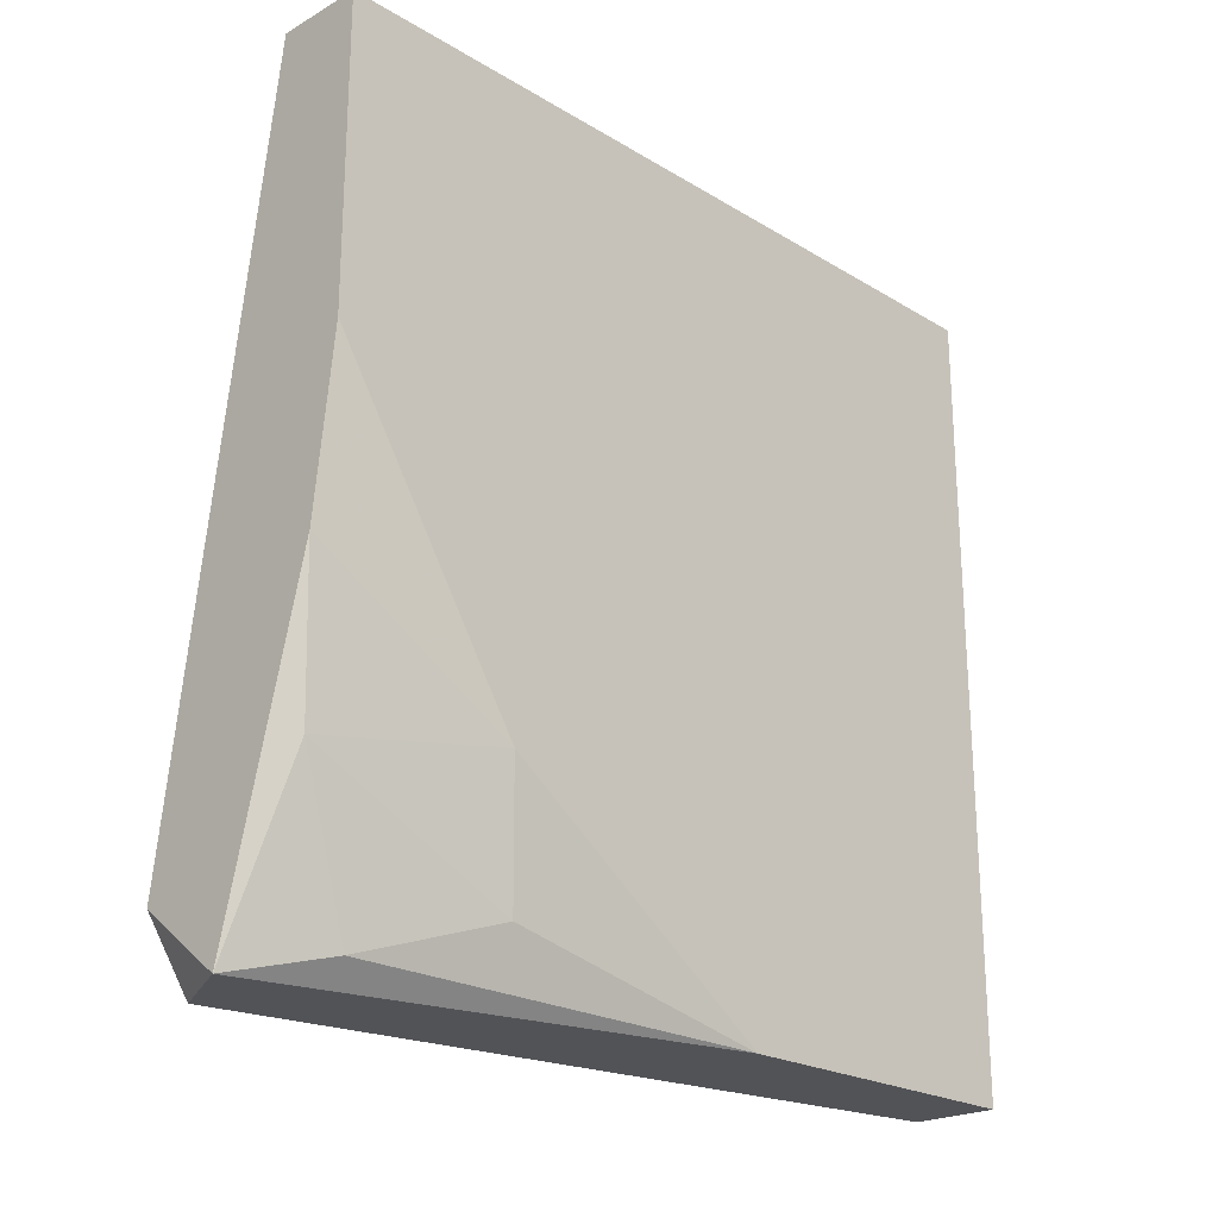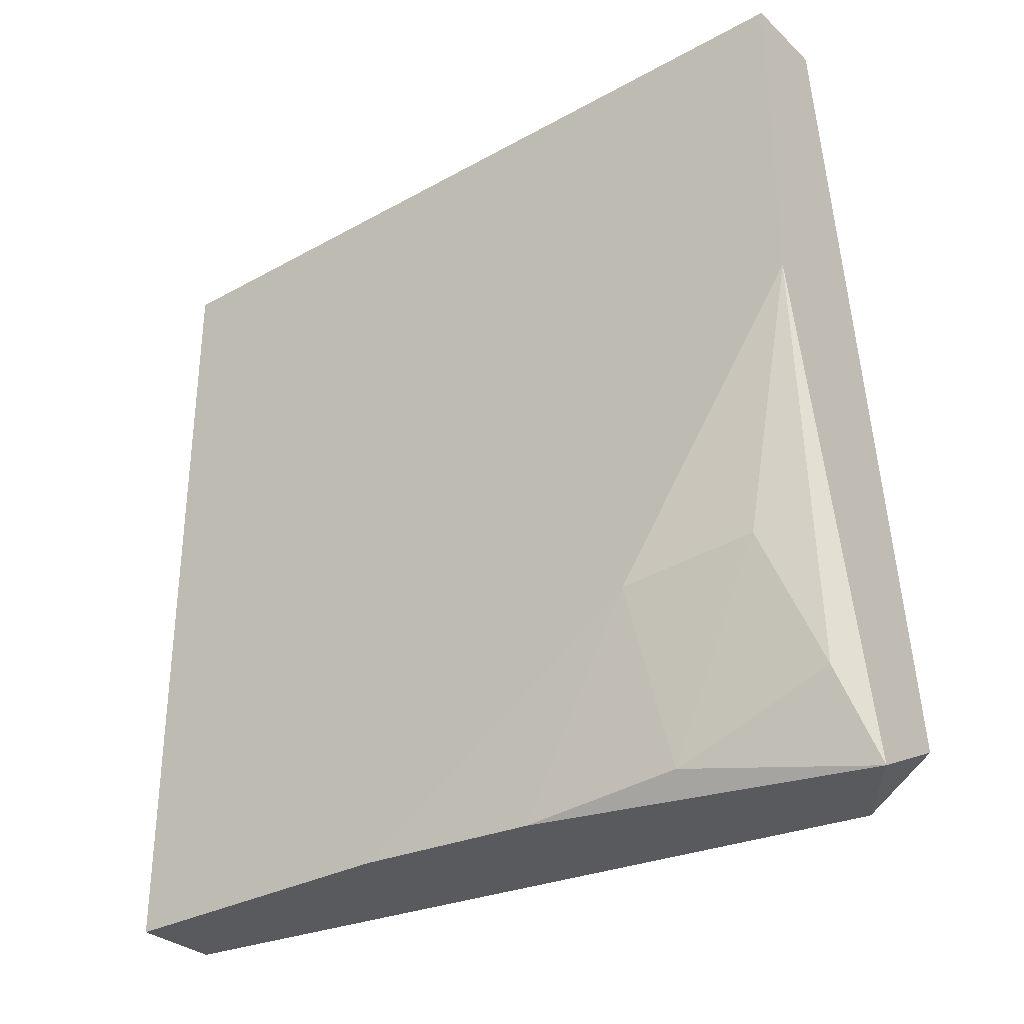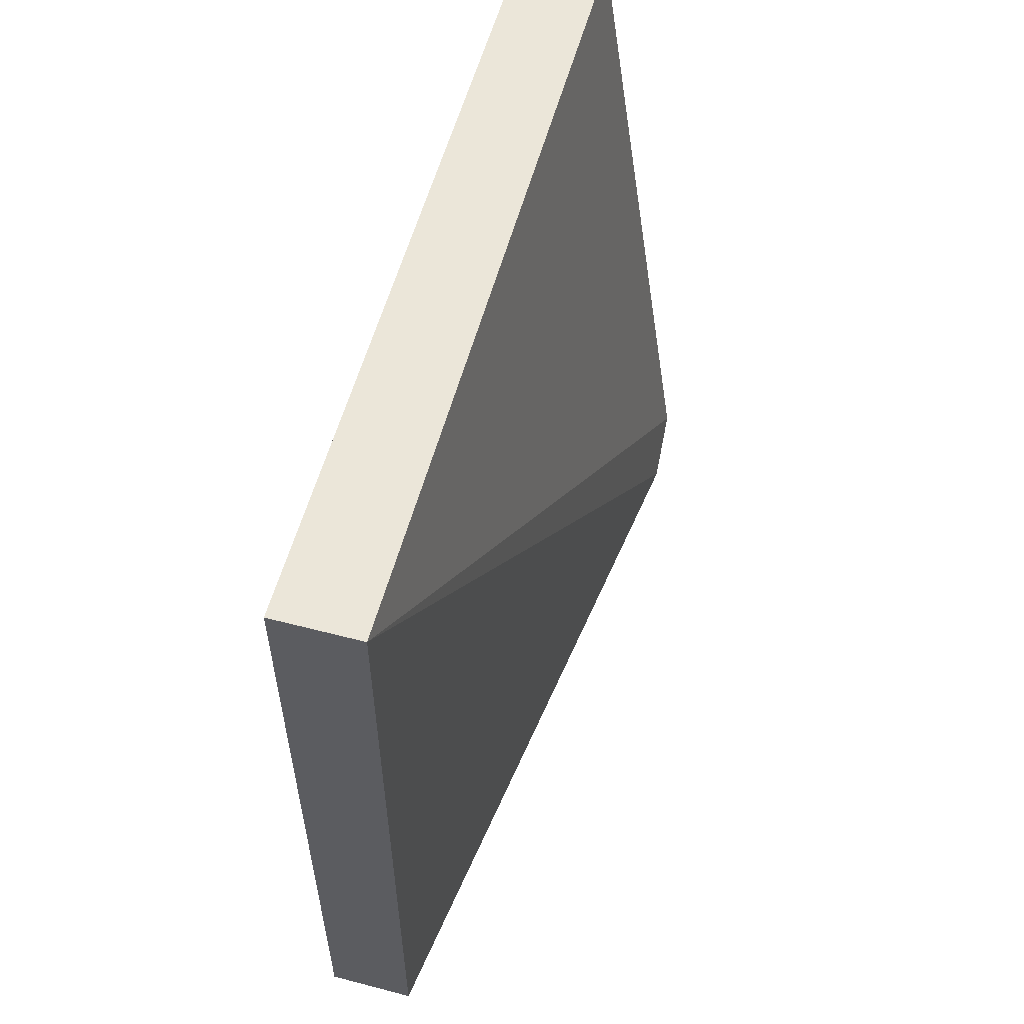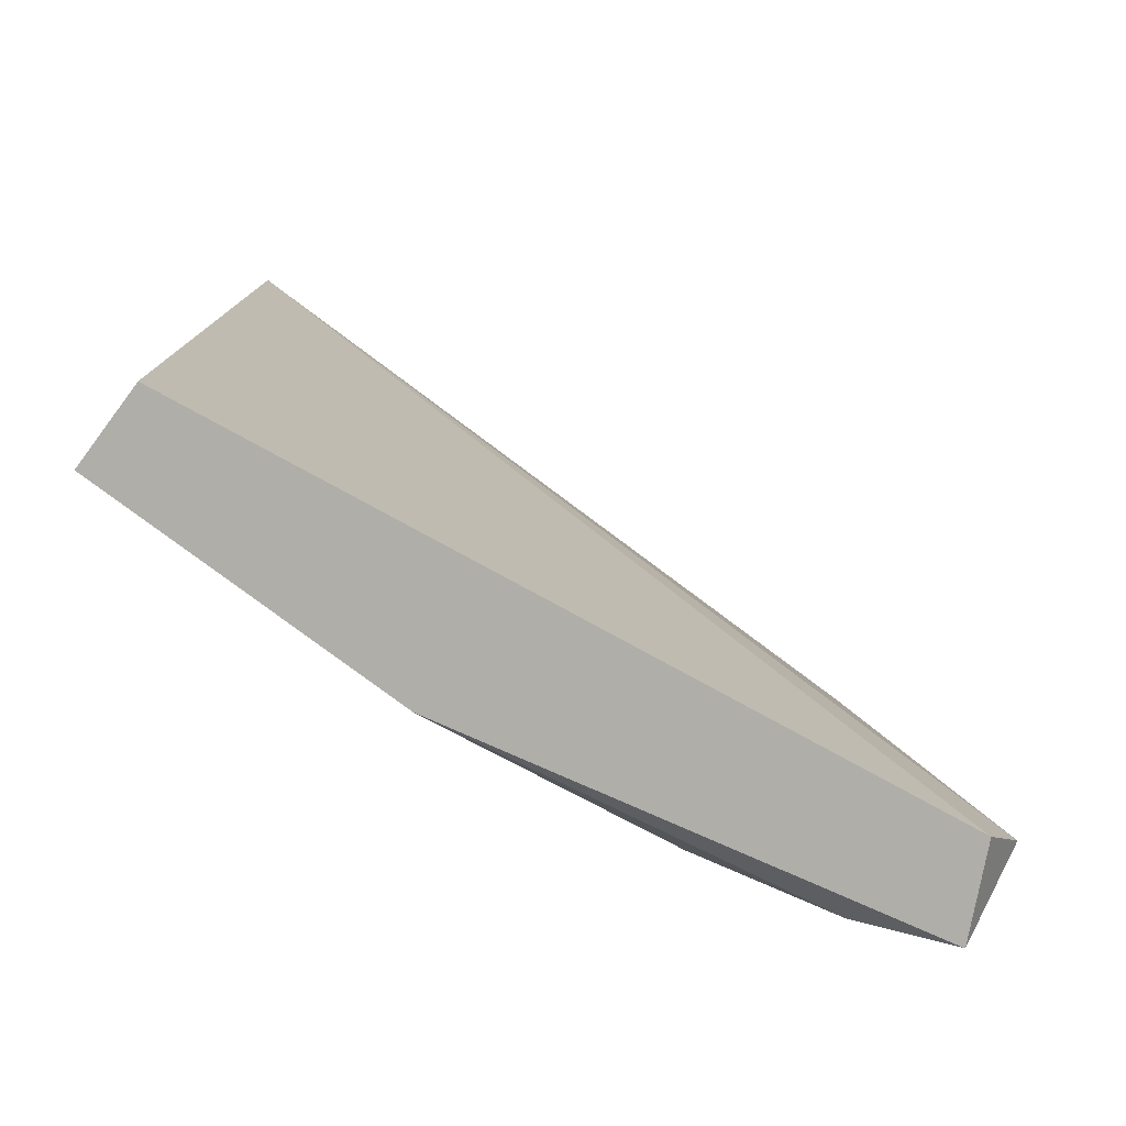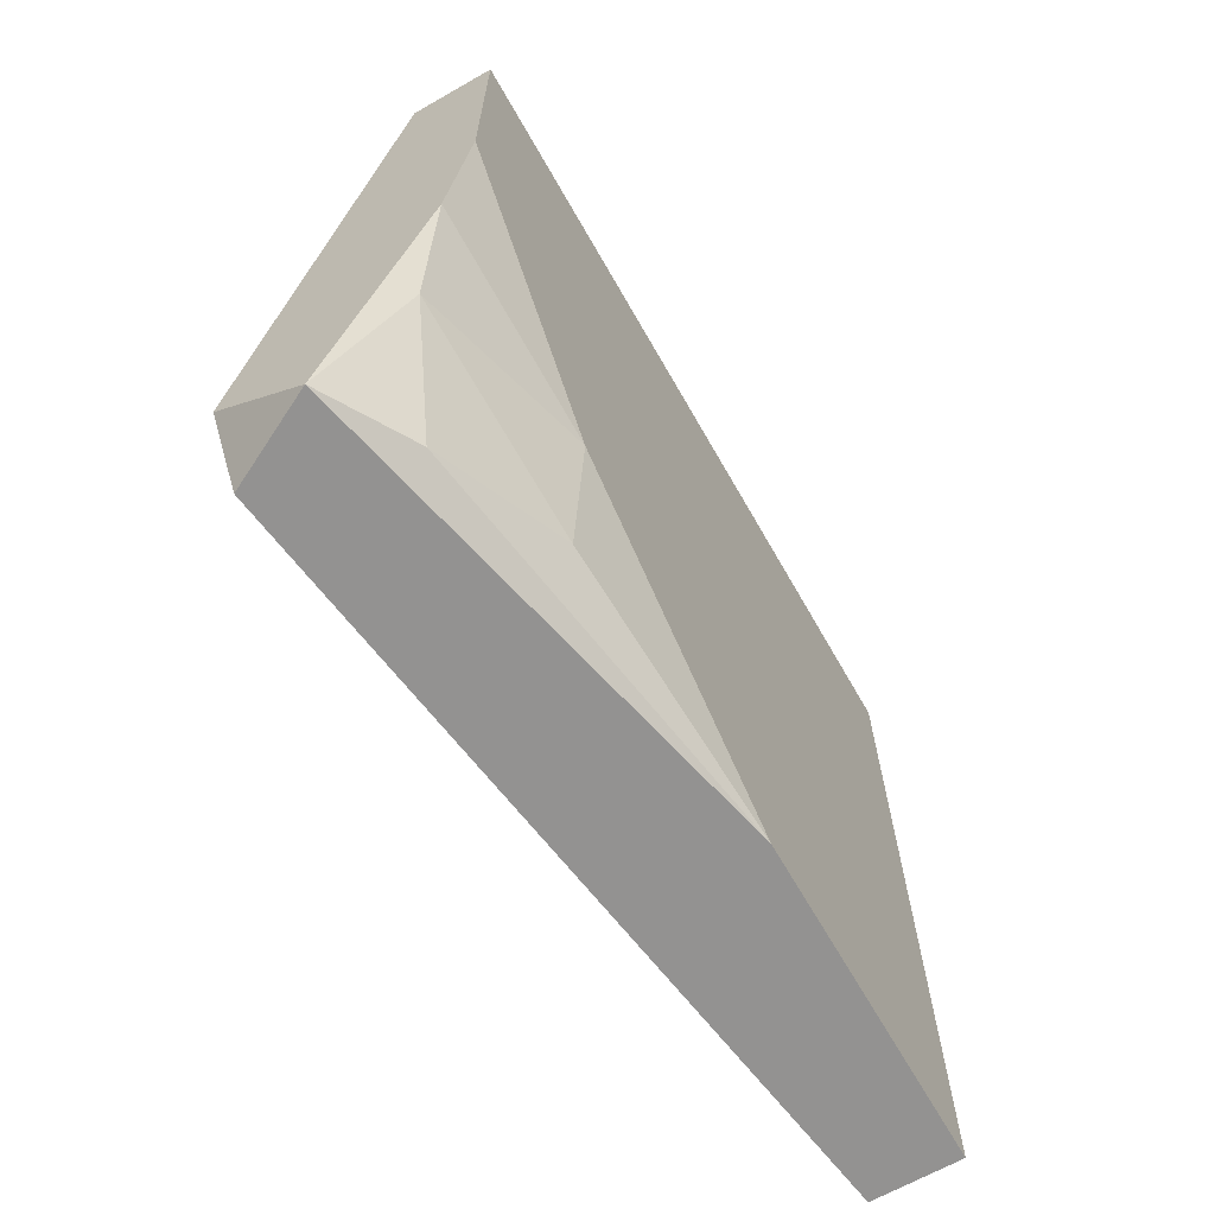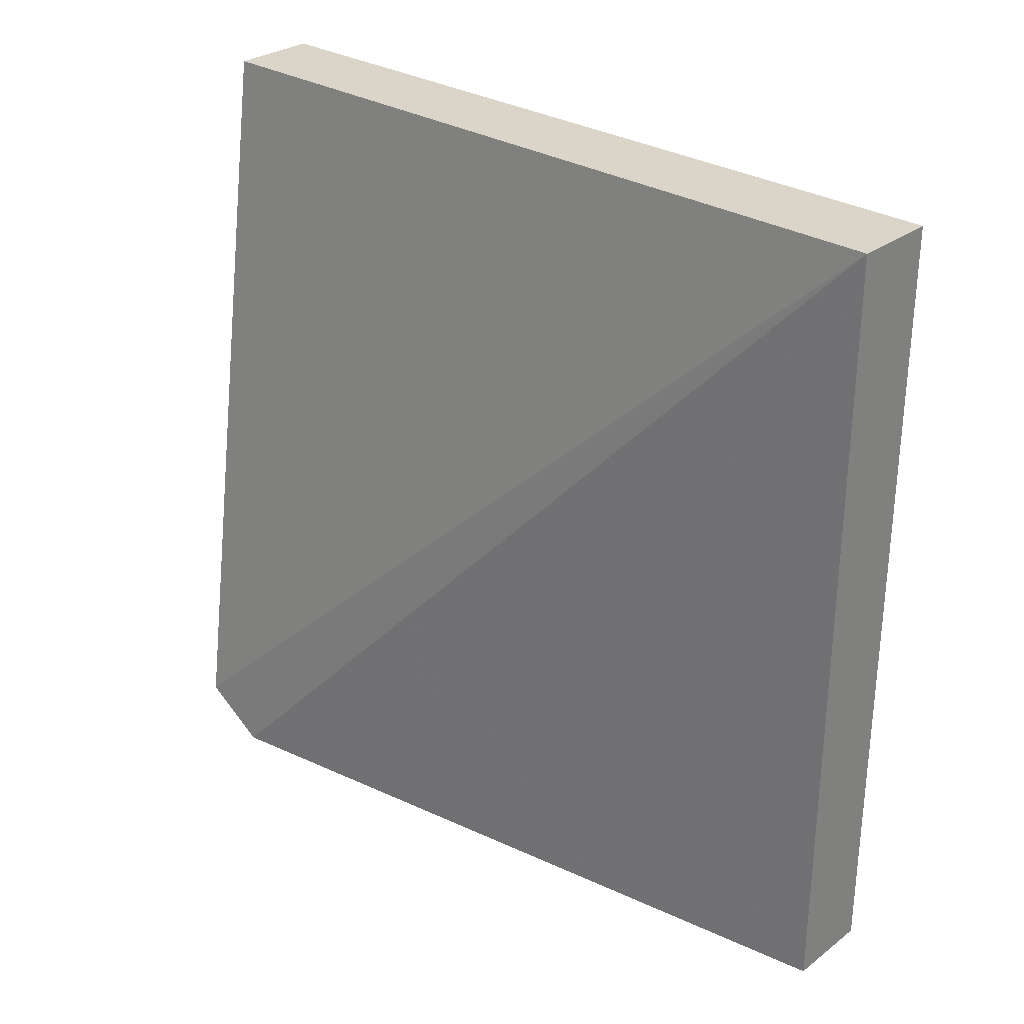
<metadata>
{"format":"obj","ext":"obj","renderer":"f3d","projection":"perspective","resolution":1024,"background":"white","views":[{"elev":-22.4,"azim":-135.9,"up":"+Y"},{"elev":-31.4,"azim":-51.9,"up":"+Z"},{"elev":57.0,"azim":15.2,"up":"+Y"},{"elev":-77.5,"azim":53.1,"up":"+Y"},{"elev":-66.4,"azim":-150.3,"up":"+Y"},{"elev":29.4,"azim":132.4,"up":"+Z"}]}
</metadata>
<code>
v -0.002117 -0.01148 -0.01148
v -0.003668 0 0
v -0.003668 0 -0.01148
v -0.003668 -0.01148 0
v -0.003668 -0.01148 -0.004657
v -0.003668 -0.004345 -0.01148
v -0.003668 -0.008689 -0.008689
v -0.000875 -0.01148 -0.01086
v -0.000875 -0.01055 -0.01148
v -0.002426 0 0
v -0.002426 0 -0.01148
v -0.002426 -0.01148 0
v -0.003357 -0.006826 -0.01148
v -0.003357 -0.01055 -0.008378
v -0.003047 -0.009 -0.01117
v -0.002737 -0.01117 -0.01024
f 3 11 1
f 3 1 13
f 1 4 5
f 8 4 1
f 1 5 16
f 8 1 9
f 1 11 9
f 13 1 15
f 1 16 15
f 7 2 3
f 2 11 3
f 7 4 2
f 4 10 2
f 10 11 2
f 7 3 6
f 3 13 6
f 4 7 5
f 4 8 12
f 10 4 12
f 5 7 14
f 16 5 14
f 13 7 6
f 7 13 15
f 14 7 15
f 10 8 9
f 8 10 12
f 11 10 9
f 16 14 15

</code>
